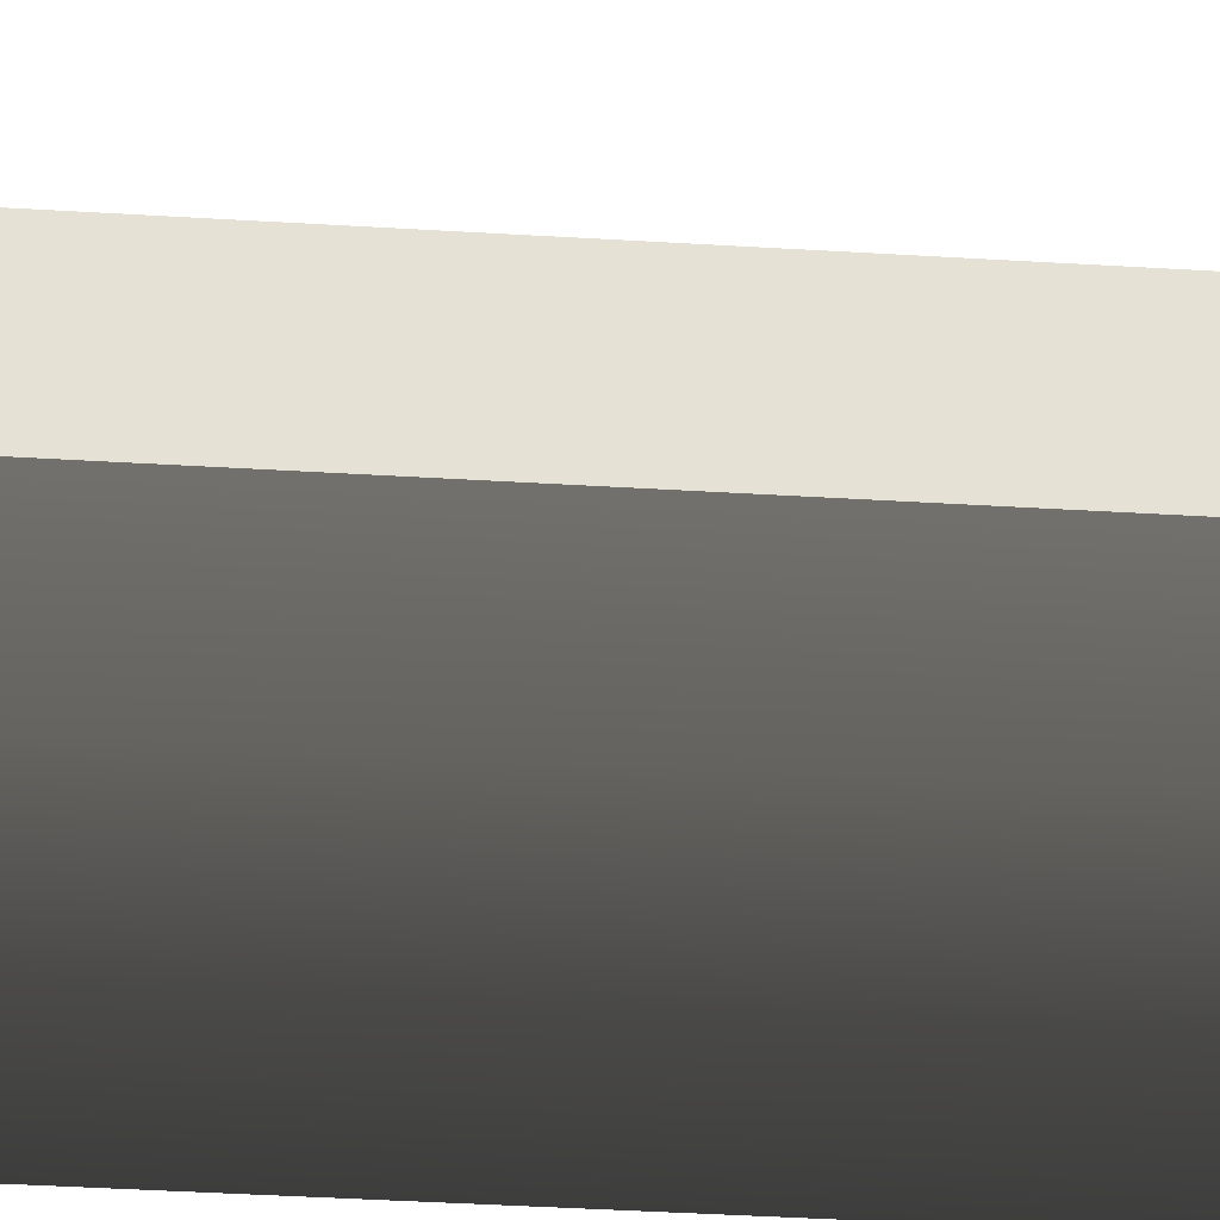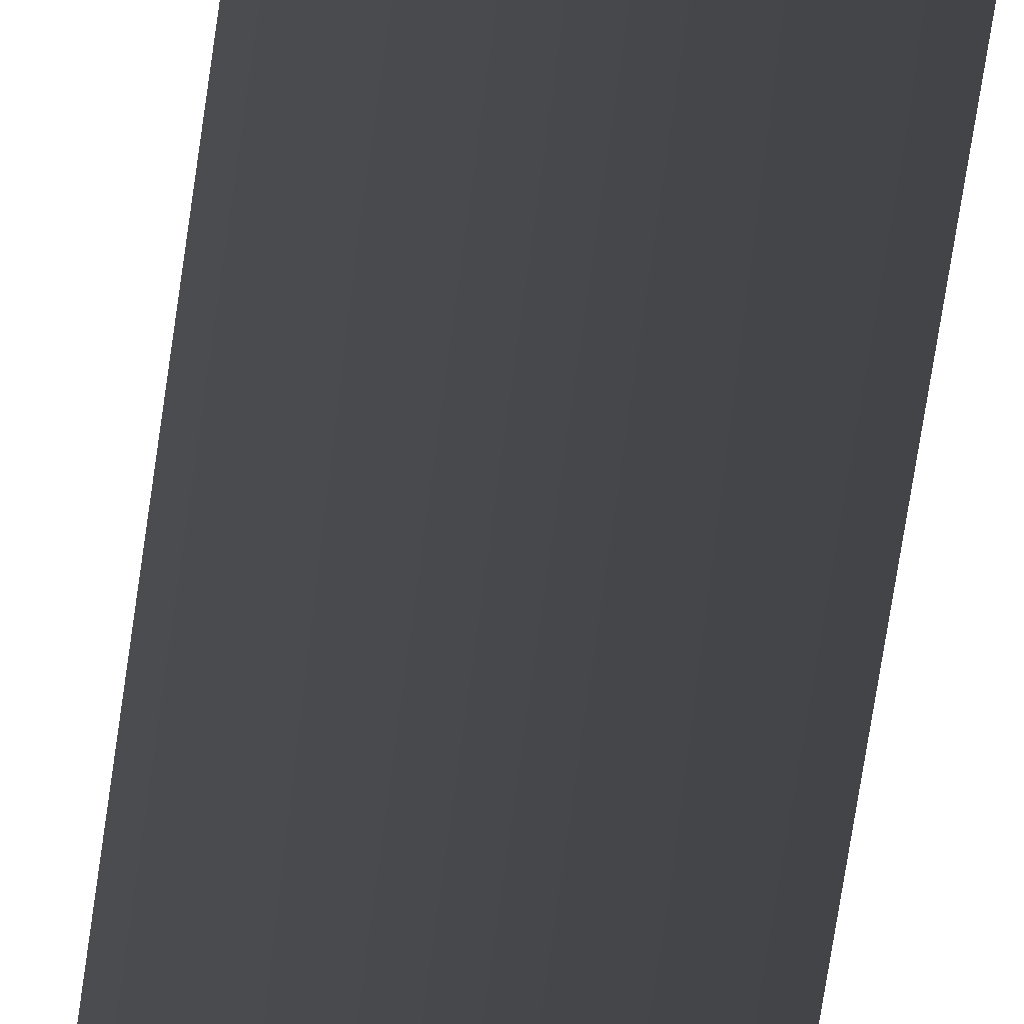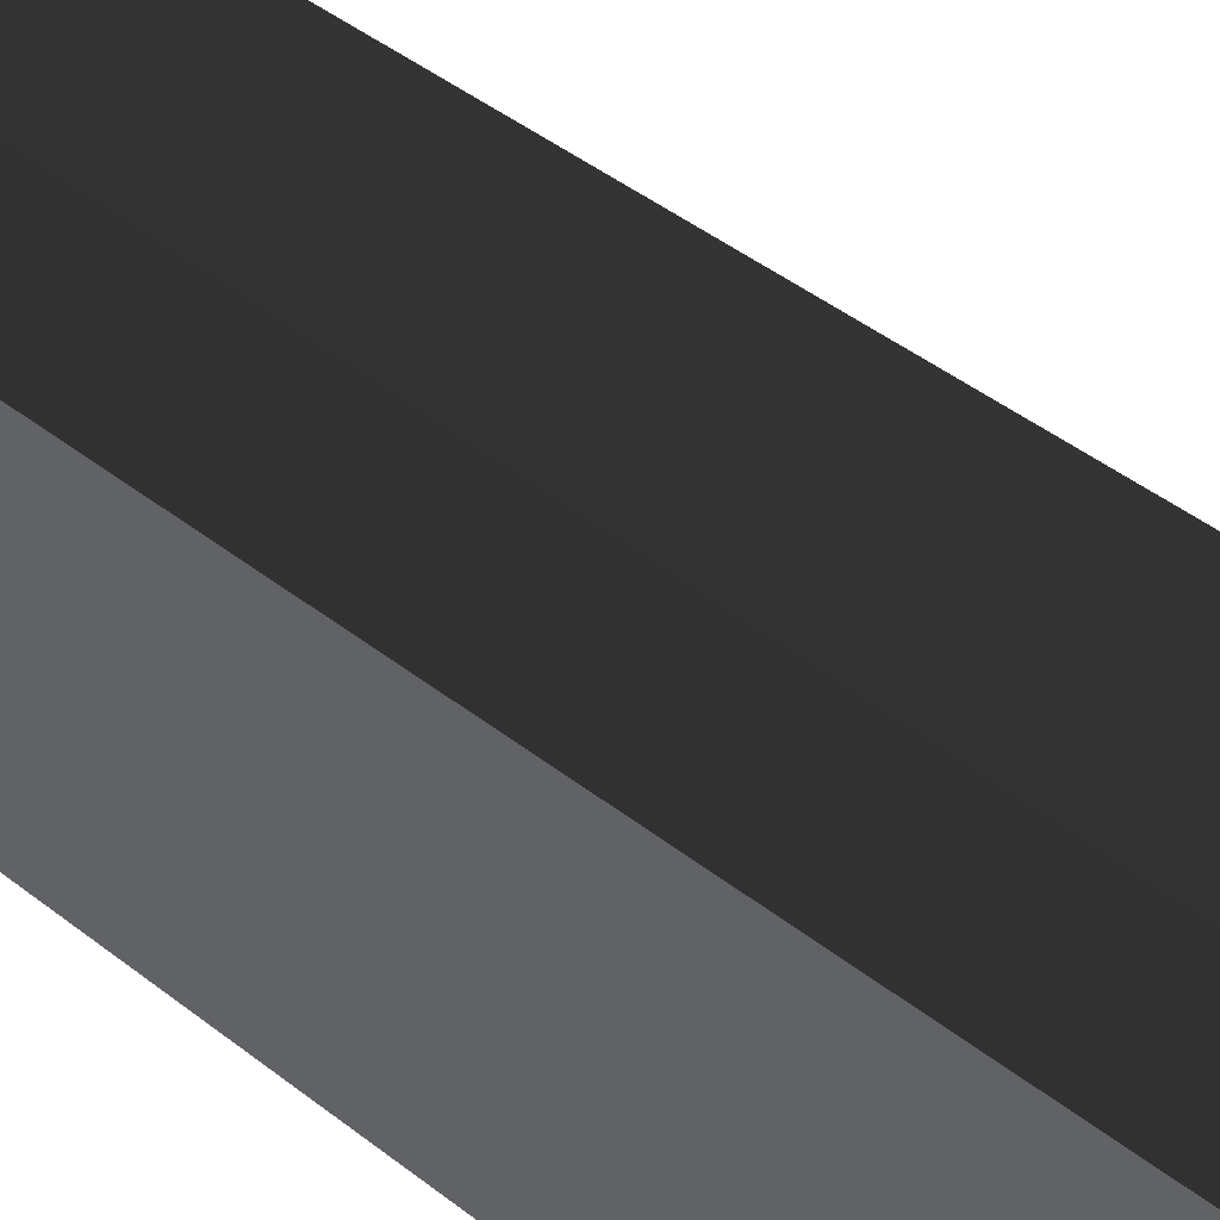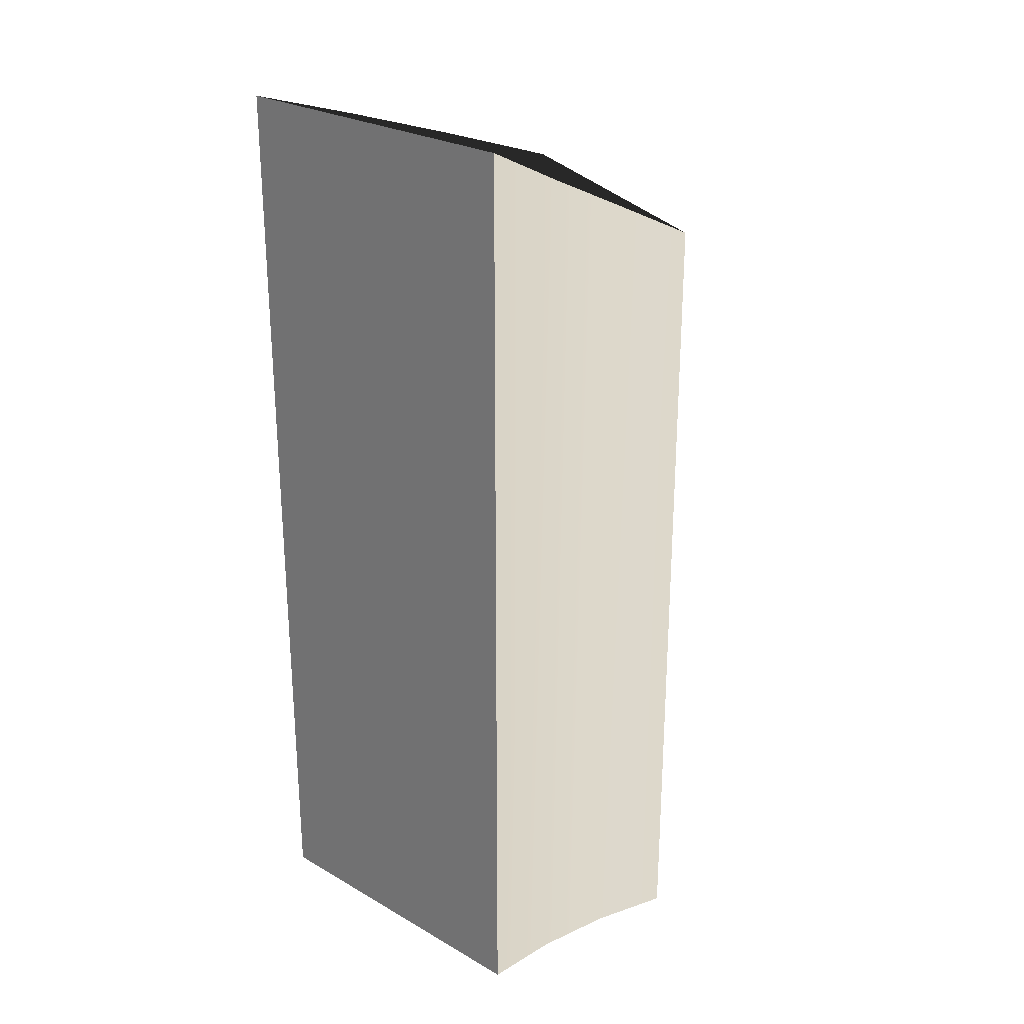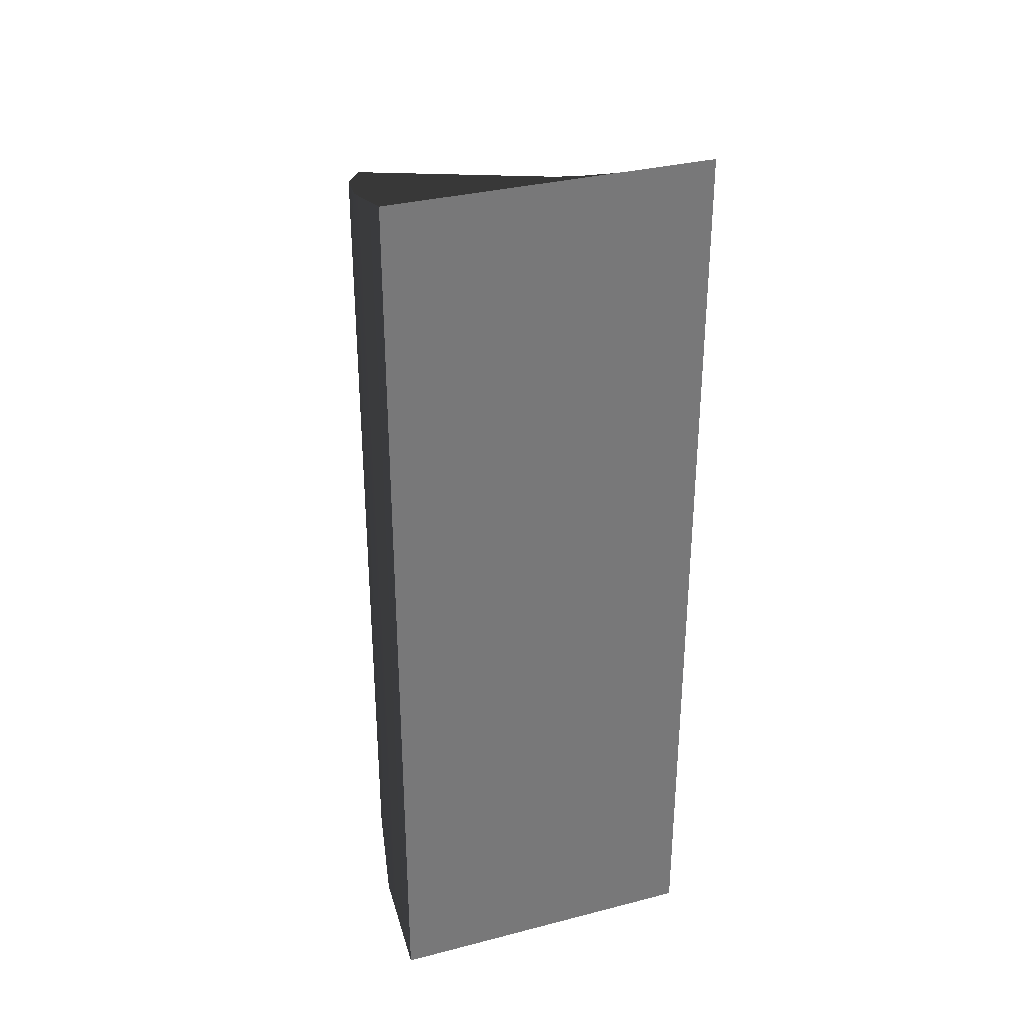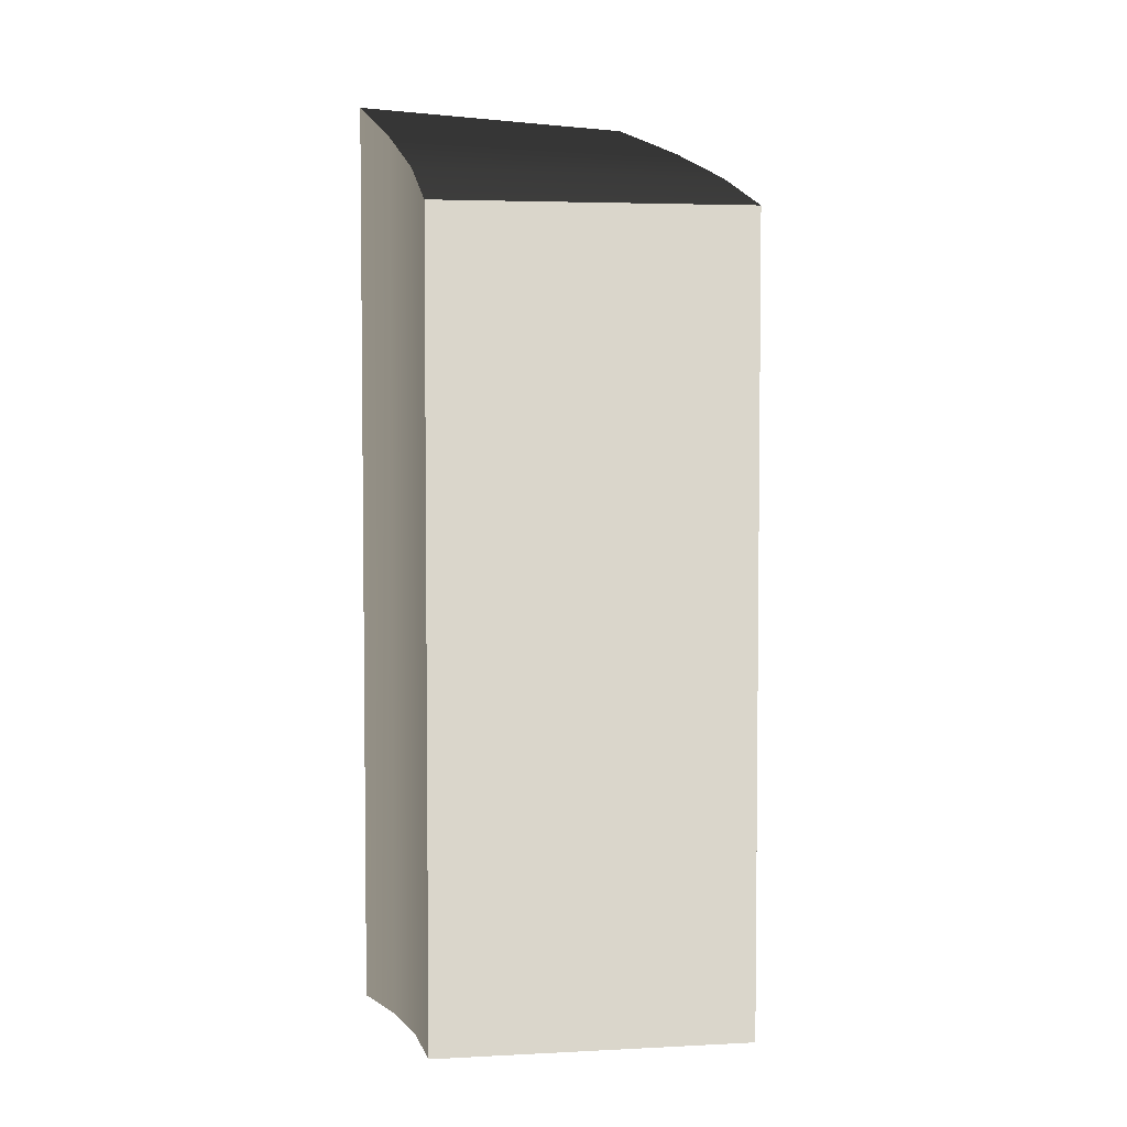
<metadata>
{"format":"obj","ext":"obj","renderer":"f3d","projection":"perspective","resolution":1024,"background":"white","views":[{"elev":-45.6,"azim":-93.9,"up":"+Y"},{"elev":-79.8,"azim":-8.7,"up":"+Y"},{"elev":45.8,"azim":131.7,"up":"+Y"},{"elev":26.1,"azim":132.2,"up":"+Z"},{"elev":33.1,"azim":70.6,"up":"+Z"},{"elev":4.1,"azim":-122.2,"up":"+Z"}]}
</metadata>
<code>
v -1.745 -4.217 -7.666e-05
v -1.745 -4.217 4.047
v -1.125 -2.742 -7.687e-05
v -1.125 -2.742 4.047
v -1.745 -4.217 -7.666e-05
v -1.125 -2.742 -7.687e-05
v -0.7595 -2.868 -7.685e-05
v -1.186 -4.411 -7.663e-05
v -0.3792 -2.948 -7.684e-05
v -0.6045 -4.532 -7.661e-05
v 0.001511 -4.578 -7.66e-05
v -0.001128 -2.978 -7.684e-05
v -0.7595 -2.868 -7.685e-05
v -1.125 -2.742 -7.687e-05
v -1.125 -2.742 4.047
v -0.7595 -2.868 4.24
v -0.001128 -2.978 4.626
v -0.001128 -2.978 -7.684e-05
v -0.3792 -2.948 4.433
v -0.3792 -2.948 -7.684e-05
v 0.00151 -4.578 4.626
v 0.001511 -4.578 -7.66e-05
v -0.001128 -2.978 4.626
v -0.001128 -2.978 -7.684e-05
v -1.745 -4.217 4.047
v -1.745 -4.217 -7.666e-05
v -1.186 -4.411 4.24
v -1.186 -4.411 -7.663e-05
v -0.6045 -4.532 -7.661e-05
v 0.001511 -4.578 -7.66e-05
v 0.00151 -4.578 4.626
v -0.6045 -4.532 4.433
v -1.125 -2.742 4.047
v -1.745 -4.217 4.047
v -1.186 -4.411 4.24
v -0.7595 -2.868 4.24
v -0.001128 -2.978 4.626
v -0.3792 -2.948 4.433
v 0.00151 -4.578 4.626
v -0.6045 -4.532 4.433
g Stairs_Spiral_1_Trigger_1_1635_4
f 1 3 2
f 2 3 4
f 5 7 6
f 8 7 5
f 8 9 7
f 10 9 8
f 11 12 10
f 10 12 9
f 13 15 14
f 16 15 13
f 17 19 18
f 18 19 20
f 19 16 20
f 20 16 13
f 21 23 22
f 22 23 24
f 25 27 26
f 26 27 28
f 29 31 30
f 32 31 29
f 27 32 28
f 28 32 29
f 33 35 34
f 36 35 33
f 37 39 38
f 38 39 40
f 38 40 36
f 36 40 35

</code>
